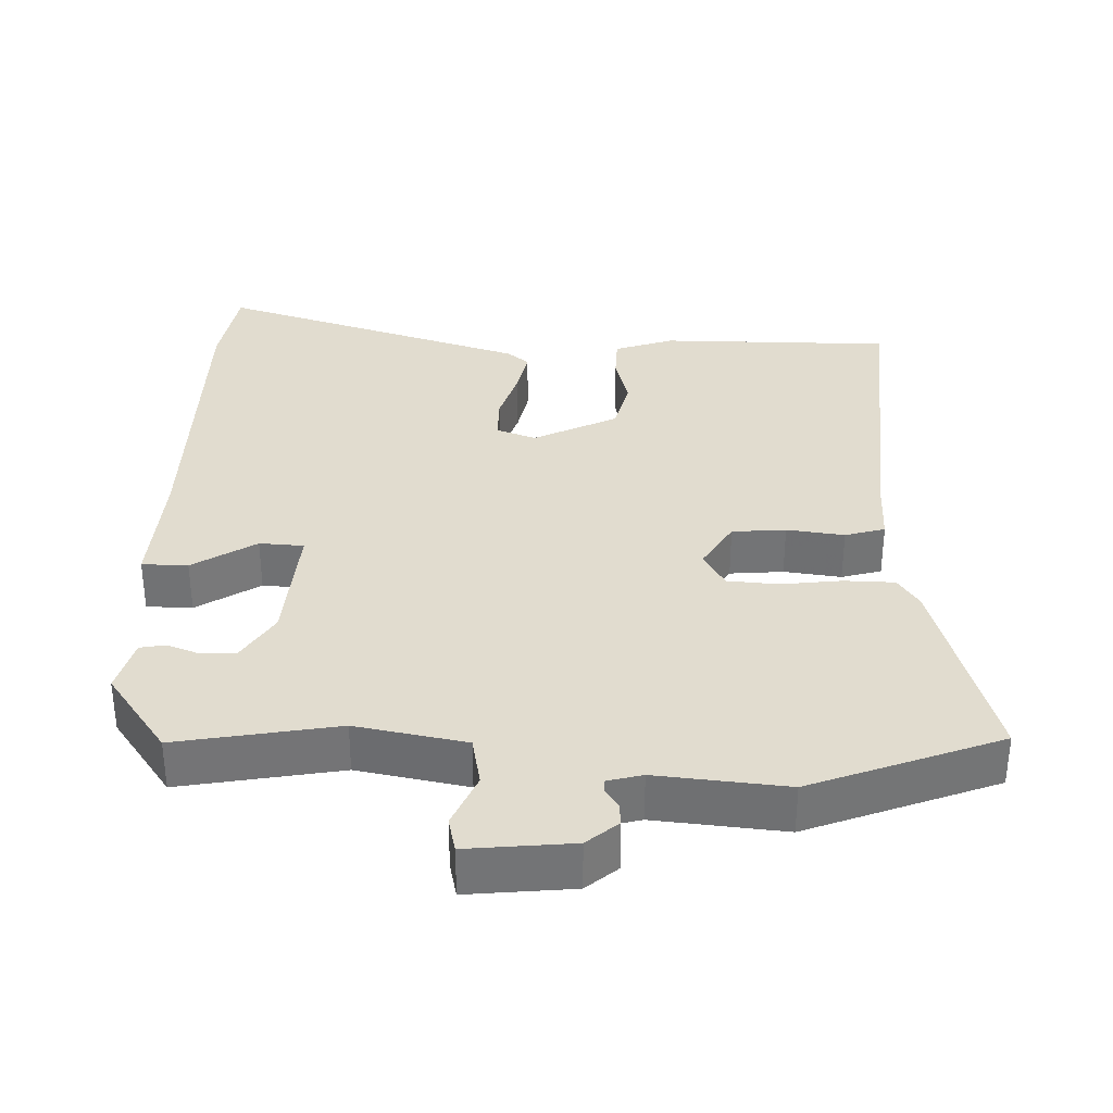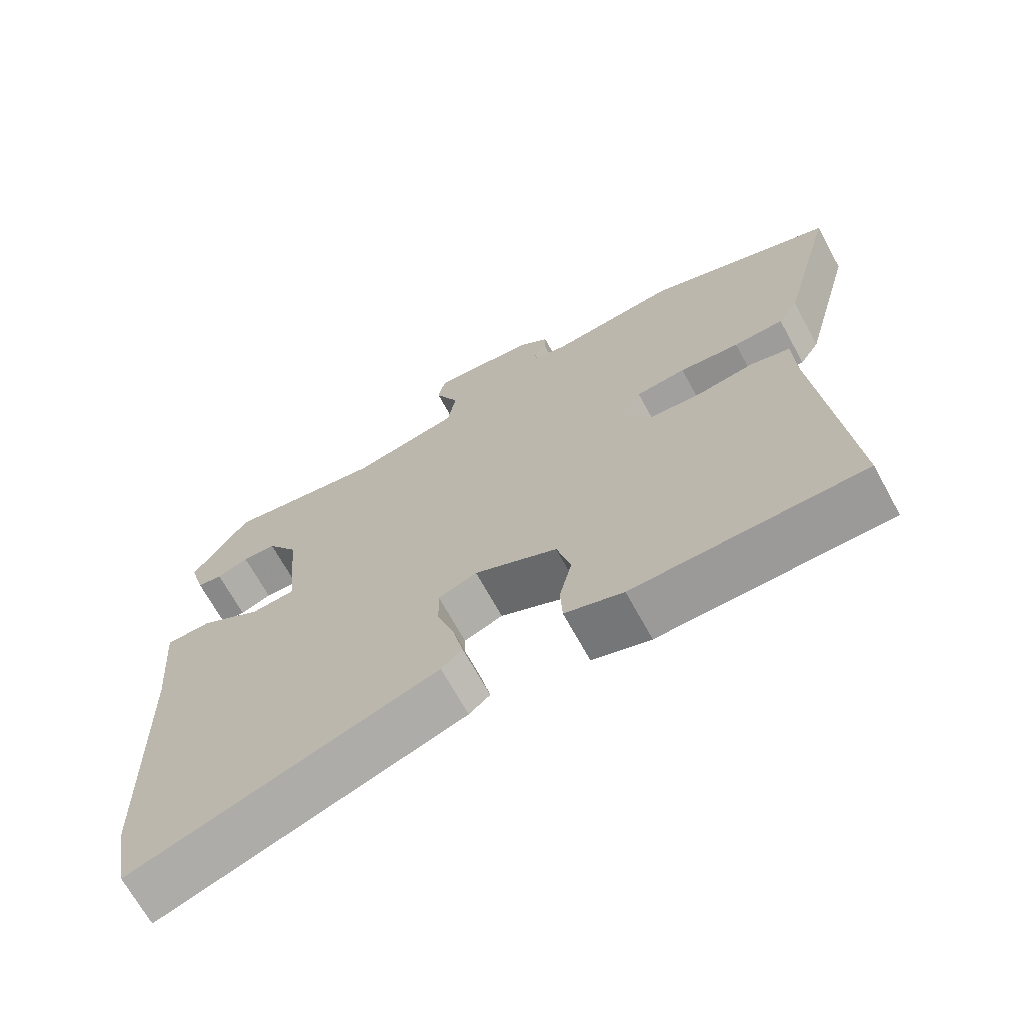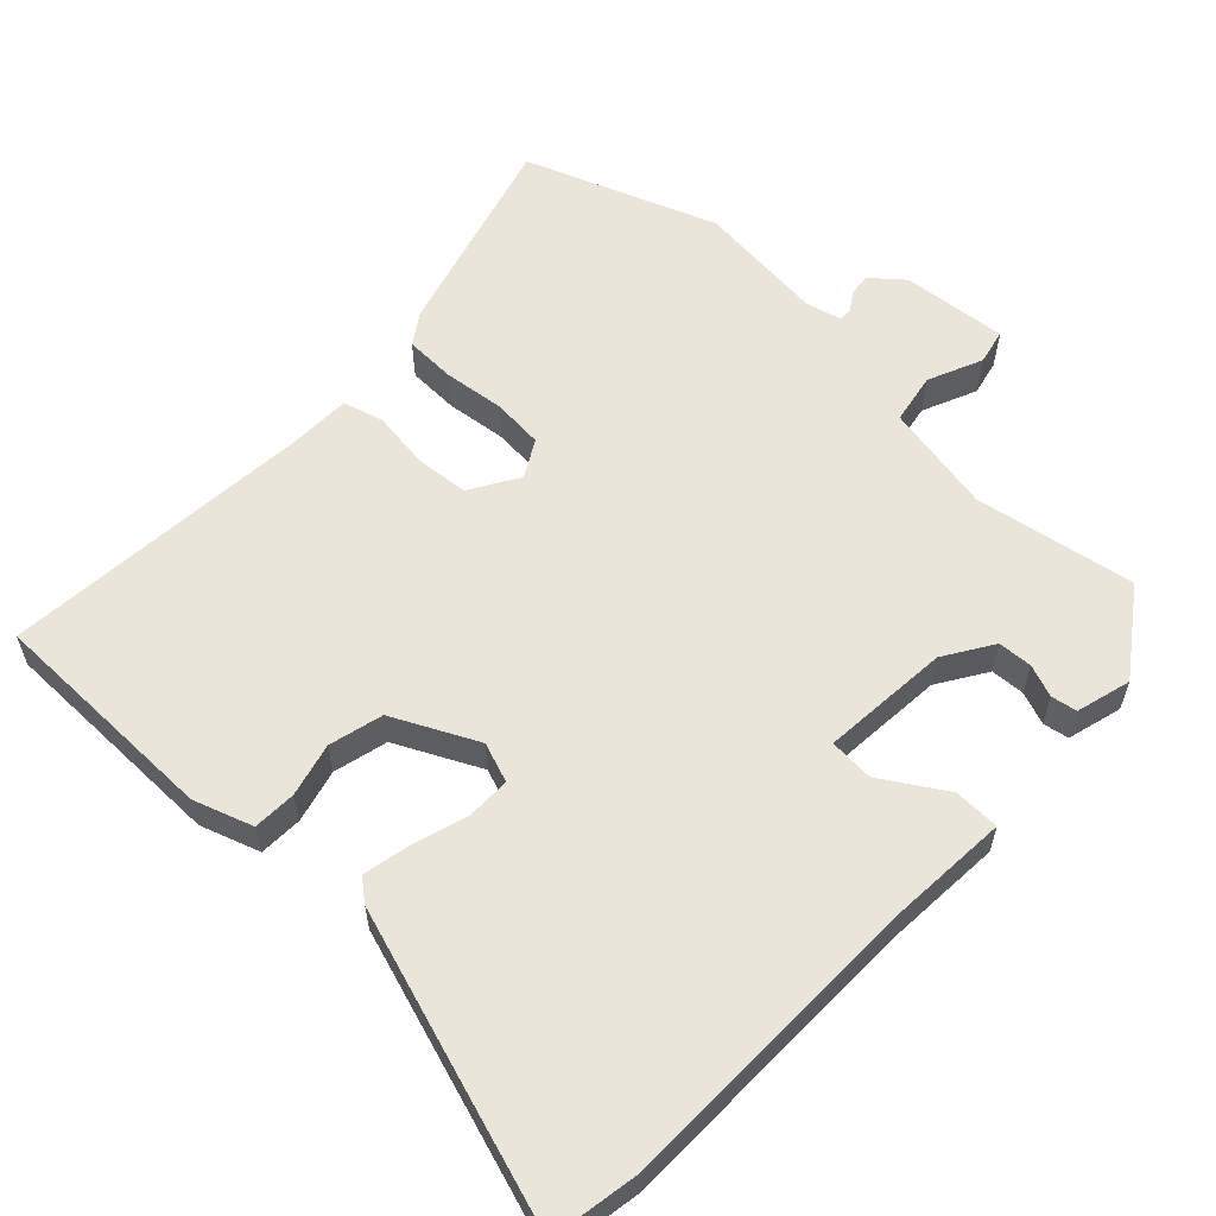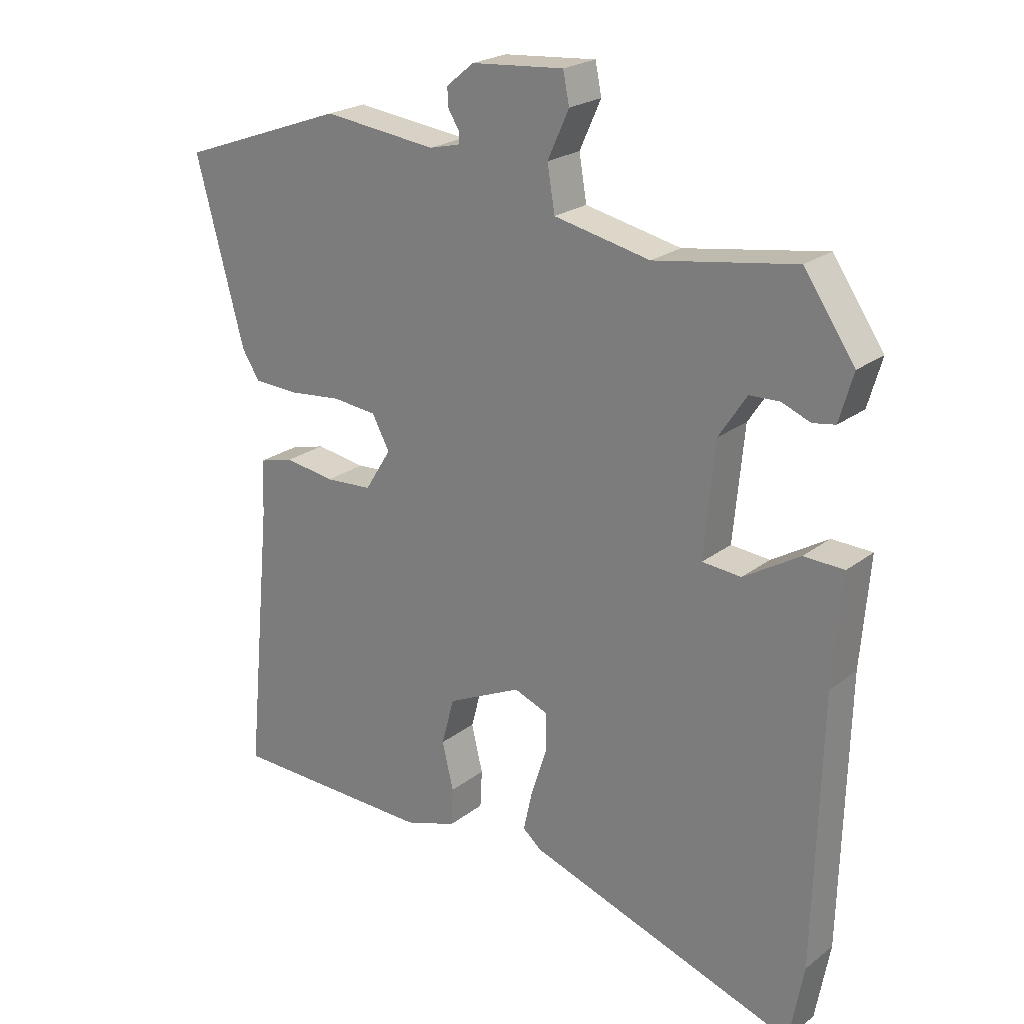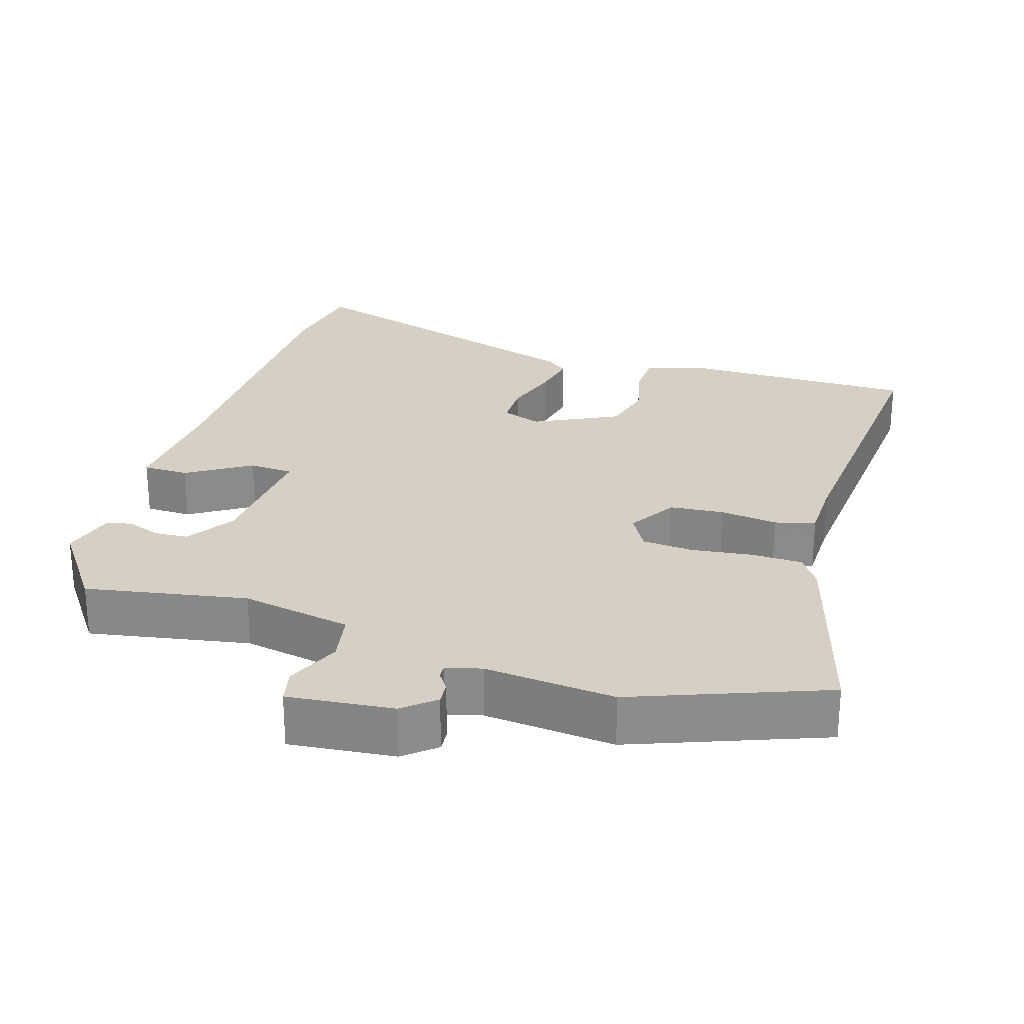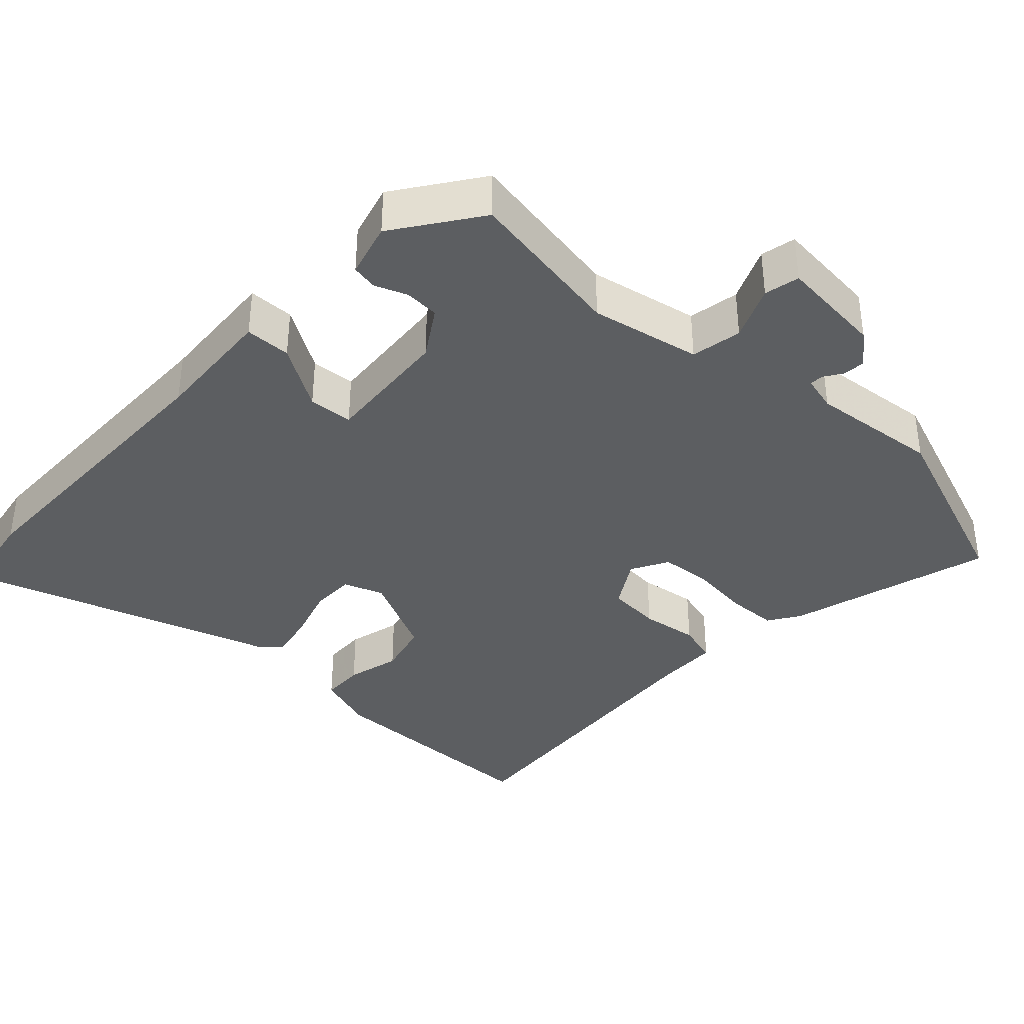
<metadata>
{"format":"obj","ext":"obj","renderer":"f3d","projection":"perspective","resolution":1024,"background":"white","views":[{"elev":34.2,"azim":0.6,"up":"+Y"},{"elev":-68.7,"azim":28.7,"up":"+Z"},{"elev":59.1,"azim":-137.3,"up":"+Y"},{"elev":22.7,"azim":-142.1,"up":"+Z"},{"elev":26.2,"azim":16.2,"up":"+Y"},{"elev":-37.3,"azim":-43.8,"up":"+Y"}]}
</metadata>
<code>
v 0.325 0.07 0.563
v 0.591 0.07 0.467
v 0.514 0.07 0.18
v 0.486 0.07 0.136
v 0.415 0.07 0.133
v 0.33 0.07 0.142
v 0.259 0.07 0.135
v 0.231 0.07 0.083
v 0.273 0.07 0.016
v 0.348 0.07 0.011
v 0.428 0.07 0.023
v 0.484 0.07 0.008
v 0.487 0.07 -0.079
v 0.529 0.07 -0.514
v 0.204 0.07 -0.521
v 0.121 0.07 -0.494
v 0.118 0.07 -0.434
v 0.136 0.07 -0.359
v 0.116 0.07 -0.284
v -0.002 0.07 -0.228
v -0.057 0.07 -0.249
v -0.056 0.07 -0.311
v -0.031 0.07 -0.388
v -0.017 0.07 -0.452
v -0.047 0.07 -0.477
v -0.478 0.07 -0.622
v -0.501 0.07 -0.497
v -0.512 0.07 -0.069
v -0.526 0.07 0.104
v -0.462 0.07 0.106
v -0.373 0.07 0.052
v -0.311 0.07 0.057
v -0.328 0.07 0.236
v -0.372 0.07 0.303
v -0.42 0.07 0.305
v -0.465 0.07 0.287
v -0.501 0.07 0.293
v -0.523 0.07 0.369
v -0.442 0.07 0.487
v -0.218 0.07 0.451
v -0.065 0.07 0.483
v -0.053 0.07 0.554
v -0.087 0.07 0.629
v -0.077 0.07 0.678
v 0.07 0.07 0.666
v 0.114 0.07 0.63
v 0.112 0.07 0.599
v 0.095 0.07 0.573
v 0.095 0.07 0.554
v 0.144 0.07 0.542
v 0.325 0 0.563
v 0.591 0 0.467
v 0.514 0 0.18
v 0.486 0 0.136
v 0.415 0 0.133
v 0.33 0 0.142
v 0.259 0 0.135
v 0.231 0 0.083
v 0.273 0 0.016
v 0.348 0 0.011
v 0.428 0 0.023
v 0.484 0 0.008
v 0.487 0 -0.079
v 0.529 0 -0.514
v 0.204 0 -0.521
v 0.121 0 -0.494
v 0.118 0 -0.434
v 0.136 0 -0.359
v 0.116 0 -0.284
v -0.002 0 -0.228
v -0.057 0 -0.249
v -0.056 0 -0.311
v -0.031 0 -0.388
v -0.017 0 -0.452
v -0.047 0 -0.477
v -0.478 0 -0.622
v -0.501 0 -0.497
v -0.512 0 -0.069
v -0.526 0 0.104
v -0.462 0 0.106
v -0.373 0 0.052
v -0.311 0 0.057
v -0.328 0 0.236
v -0.372 0 0.303
v -0.42 0 0.305
v -0.465 0 0.287
v -0.501 0 0.293
v -0.523 0 0.369
v -0.442 0 0.487
v -0.218 0 0.451
v -0.065 0 0.483
v -0.053 0 0.554
v -0.087 0 0.629
v -0.077 0 0.678
v 0.07 0 0.666
v 0.114 0 0.63
v 0.112 0 0.599
v 0.095 0 0.573
v 0.095 0 0.554
v 0.144 0 0.542
f 46 47 48
f 45 46 48
f 44 45 48
f 43 44 48
f 42 43 48
f 41 42 48 49
f 38 39 40
f 37 38 40
f 36 37 40
f 35 36 40
f 34 35 40 41
f 41 49 50
f 34 41 50
f 33 34 50
f 28 29 30 31
f 28 31 32
f 27 28 32
f 26 27 32
f 25 26 32
f 24 25 32
f 23 24 32
f 22 23 32
f 21 22 32 33
f 16 17 18
f 15 16 18
f 14 15 18
f 13 14 18
f 13 18 19
f 12 13 19
f 11 12 19
f 10 11 19
f 9 10 19 20
f 4 5 6
f 3 4 6
f 2 3 6
f 1 2 6
f 50 1 6
f 33 50 6
f 20 21 33
f 9 20 33
f 8 9 33
f 7 8 33
f 6 7 33
f 98 97 96
f 98 96 95
f 98 95 94
f 98 94 93
f 98 93 92
f 99 98 92 91
f 90 89 88
f 90 88 87
f 90 87 86
f 90 86 85
f 91 90 85 84
f 100 99 91
f 100 91 84
f 100 84 83
f 81 80 79 78
f 82 81 78
f 82 78 77
f 82 77 76
f 82 76 75
f 82 75 74
f 82 74 73
f 82 73 72
f 83 82 72 71
f 68 67 66
f 68 66 65
f 68 65 64
f 68 64 63
f 69 68 63
f 69 63 62
f 69 62 61
f 69 61 60
f 70 69 60 59
f 56 55 54
f 56 54 53
f 56 53 52
f 56 52 51
f 56 51 100
f 56 100 83
f 83 71 70
f 83 70 59
f 83 59 58
f 83 58 57
f 83 57 56
f 1 51 52 2
f 2 52 53 3
f 3 53 54 4
f 4 54 55 5
f 5 55 56 6
f 6 56 57 7
f 7 57 58 8
f 8 58 59 9
f 9 59 60 10
f 10 60 61 11
f 11 61 62 12
f 12 62 63 13
f 13 63 64 14
f 14 64 65 15
f 15 65 66 16
f 16 66 67 17
f 17 67 68 18
f 18 68 69 19
f 19 69 70 20
f 20 70 71 21
f 21 71 72 22
f 22 72 73 23
f 23 73 74 24
f 24 74 75 25
f 25 75 76 26
f 26 76 77 27
f 27 77 78 28
f 28 78 79 29
f 29 79 80 30
f 30 80 81 31
f 31 81 82 32
f 32 82 83 33
f 33 83 84 34
f 34 84 85 35
f 35 85 86 36
f 36 86 87 37
f 37 87 88 38
f 38 88 89 39
f 39 89 90 40
f 40 90 91 41
f 41 91 92 42
f 42 92 93 43
f 43 93 94 44
f 44 94 95 45
f 45 95 96 46
f 46 96 97 47
f 47 97 98 48
f 48 98 99 49
f 49 99 100 50
f 50 100 51 1

</code>
